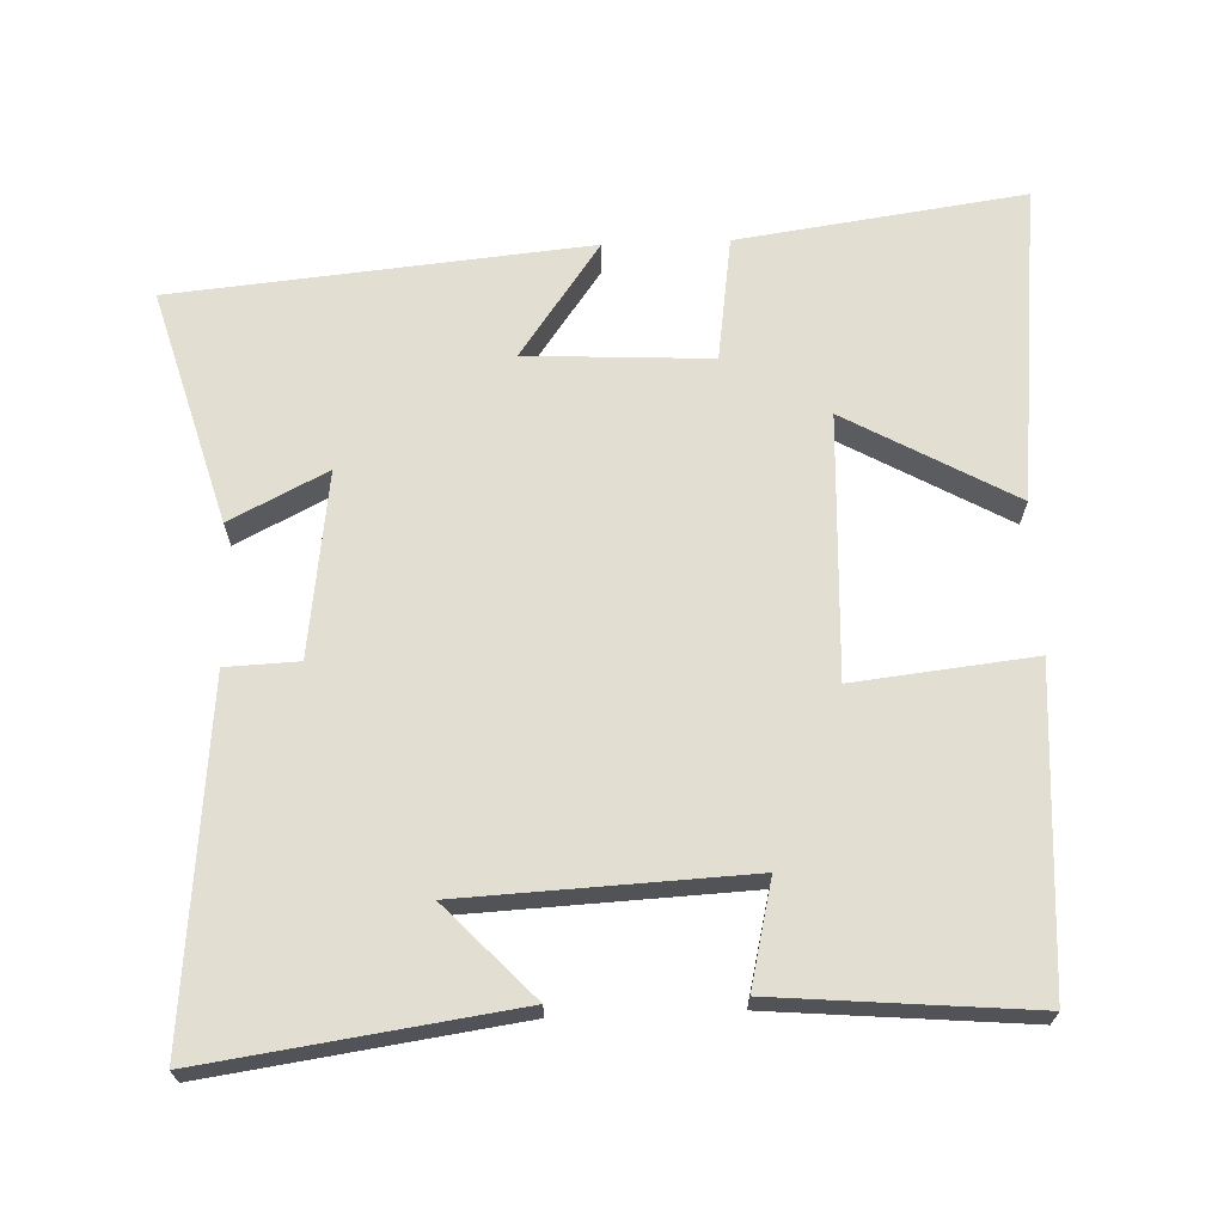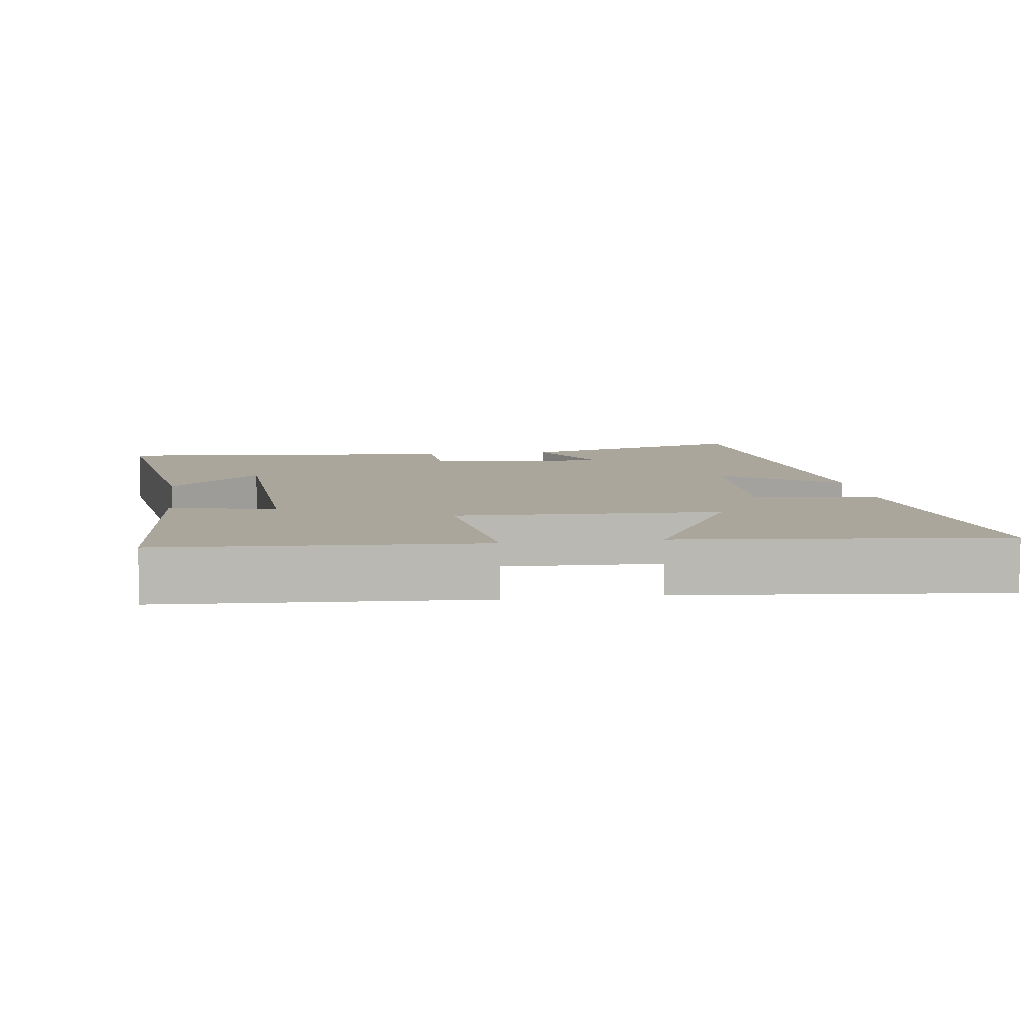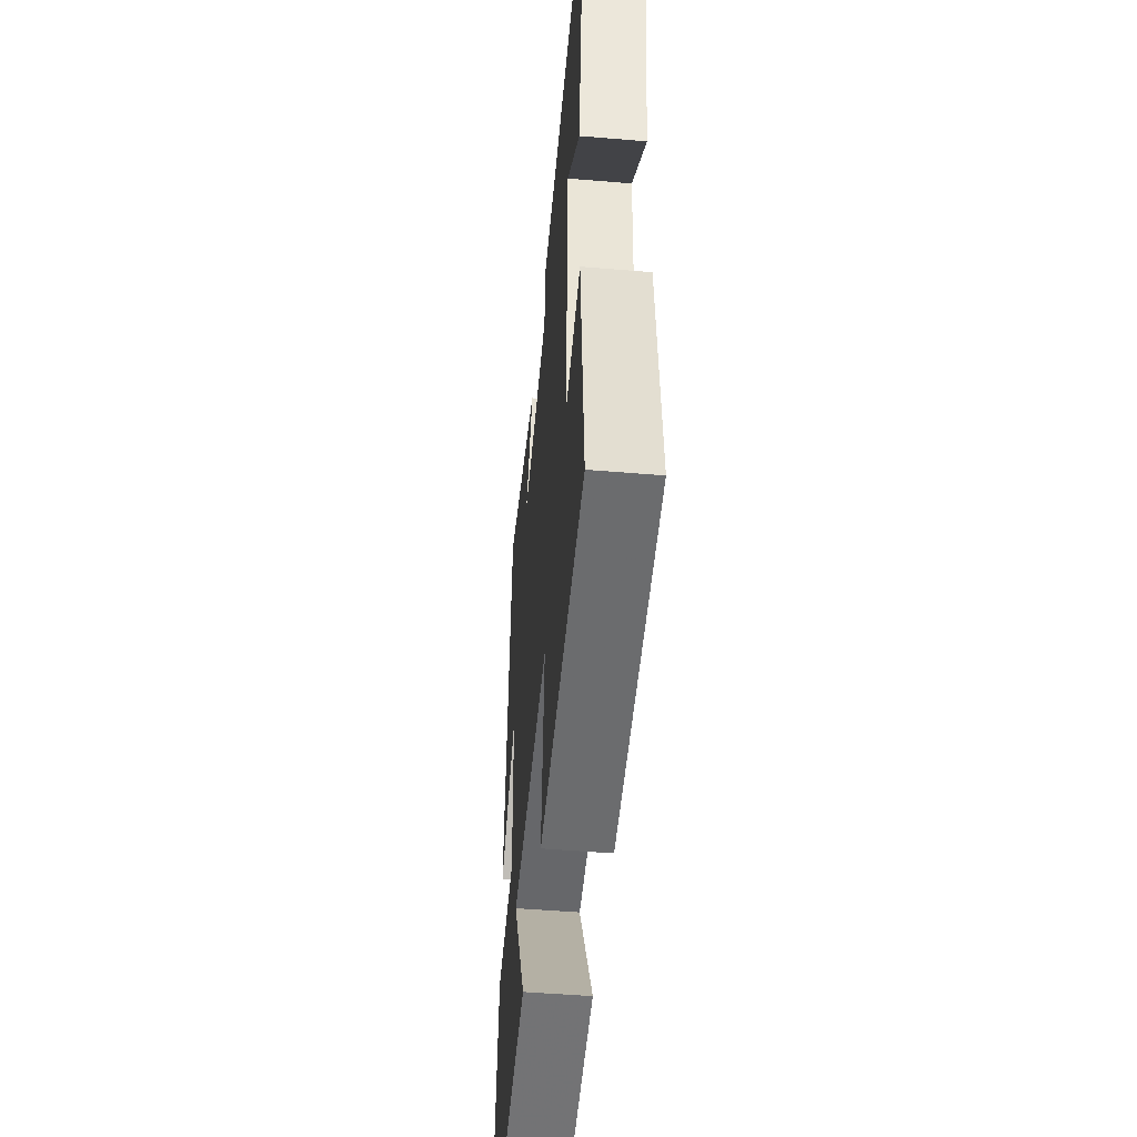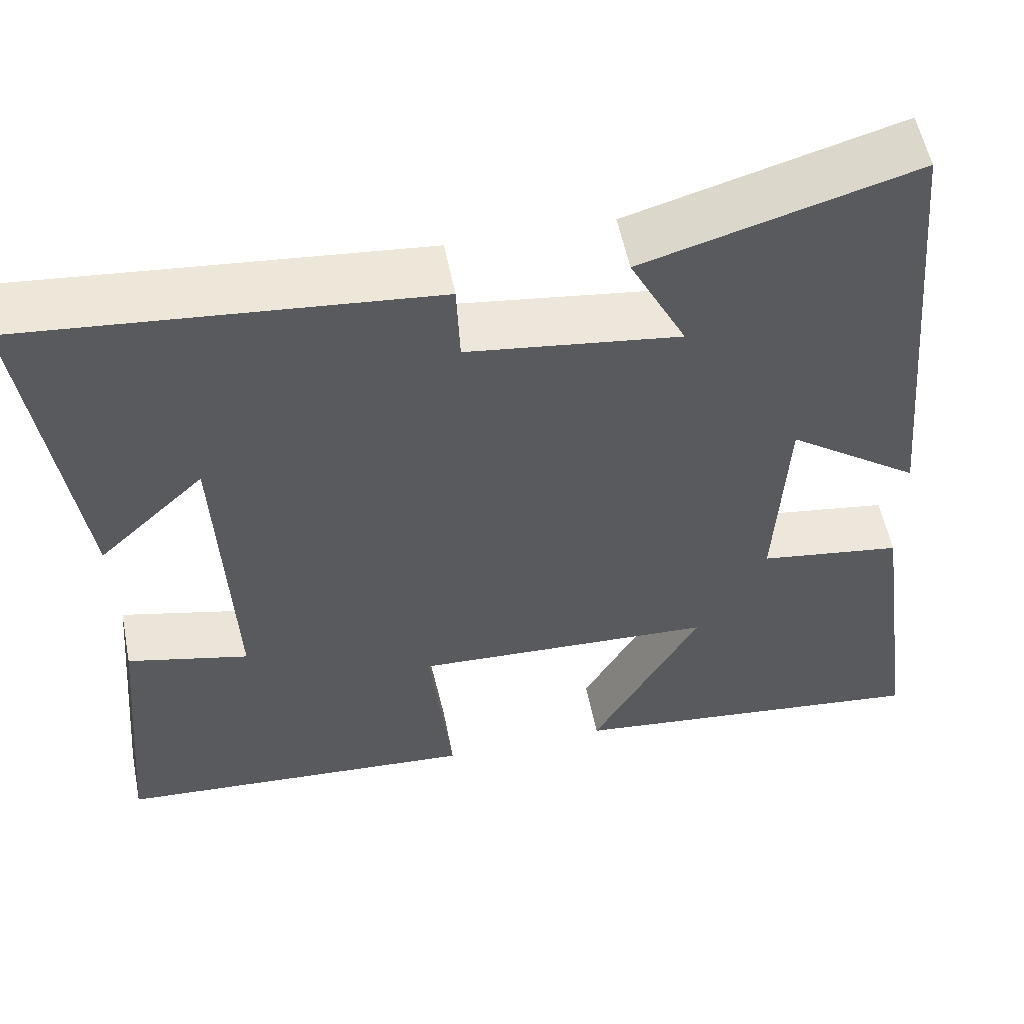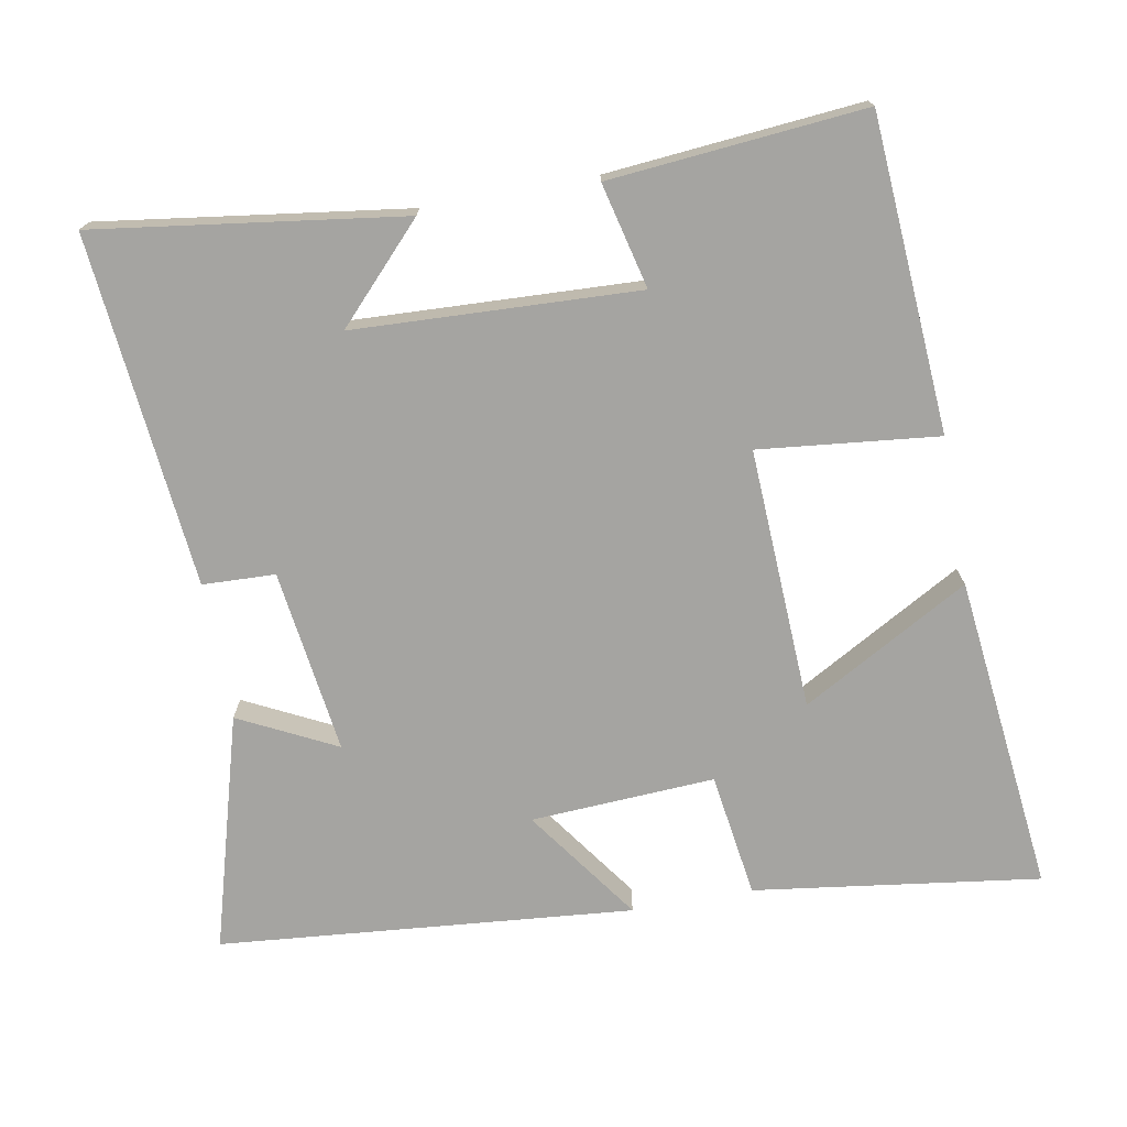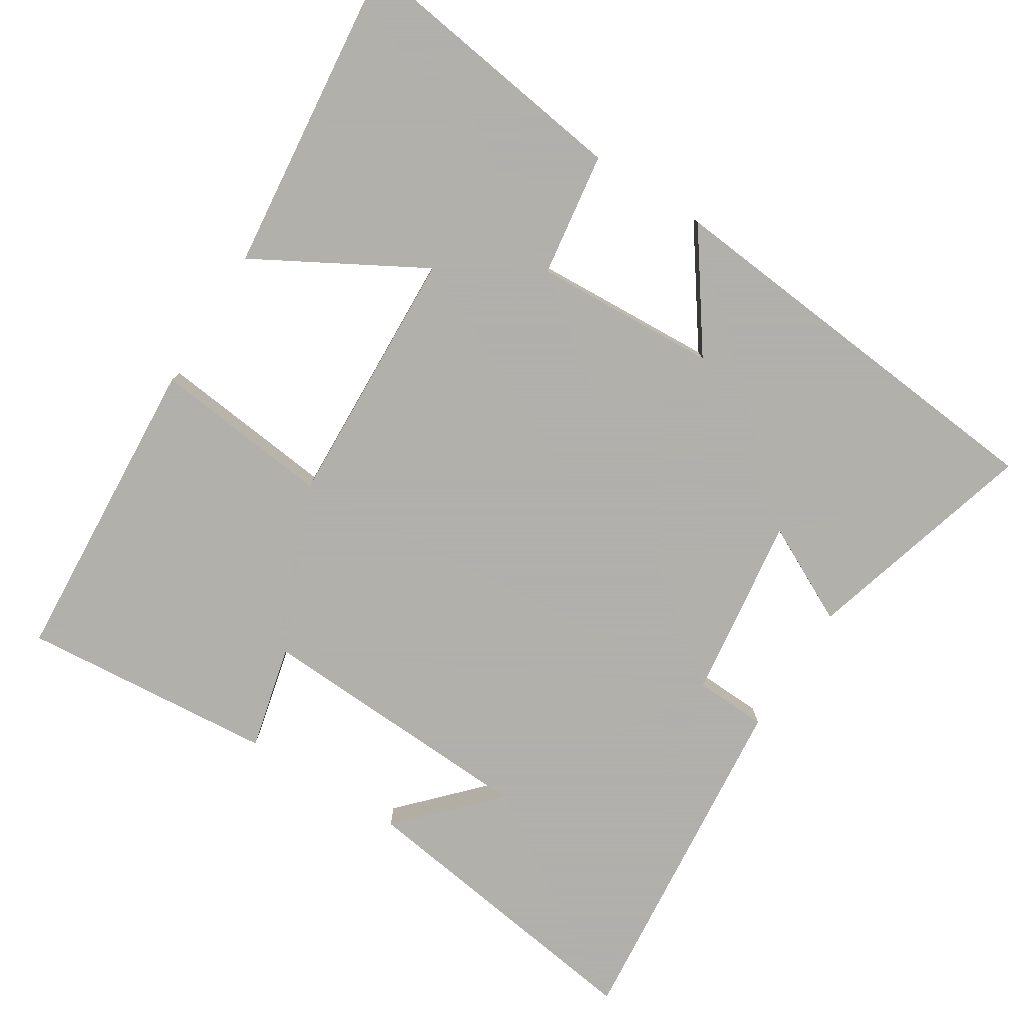
<metadata>
{"format":"obj","ext":"obj","renderer":"f3d","projection":"perspective","resolution":1024,"background":"white","views":[{"elev":67.6,"azim":87.8,"up":"+Y"},{"elev":7.9,"azim":171.7,"up":"+Y"},{"elev":-49.7,"azim":84.7,"up":"+Z"},{"elev":55.2,"azim":168.8,"up":"+Z"},{"elev":-73.2,"azim":100.4,"up":"+Y"},{"elev":-78.4,"azim":-122.3,"up":"+Y"}]}
</metadata>
<code>
v 0.56 0.07 0.547
v 0.5 0.07 0.121
v 0.372 0.07 0.242
v 0.354 0.07 -0.152
v 0.5 0.07 -0.117
v 0.531 0.07 -0.471
v 0.094 0.07 -0.5
v 0.121 0.07 -0.251
v -0.243 0.07 -0.267
v -0.112 0.07 -0.5
v -0.555 0.07 -0.548
v -0.5 0.07 -0.151
v -0.327 0.07 -0.126
v -0.341 0.07 0.13
v -0.5 0.07 0.017
v -0.447 0.07 0.593
v -0.121 0.07 0.5
v -0.189 0.07 0.365
v 0.067 0.07 0.399
v 0.071 0.07 0.5
v 0.56 0 0.547
v 0.5 0 0.121
v 0.372 0 0.242
v 0.354 0 -0.152
v 0.5 0 -0.117
v 0.531 0 -0.471
v 0.094 0 -0.5
v 0.121 0 -0.251
v -0.243 0 -0.267
v -0.112 0 -0.5
v -0.555 0 -0.548
v -0.5 0 -0.151
v -0.327 0 -0.126
v -0.341 0 0.13
v -0.5 0 0.017
v -0.447 0 0.593
v -0.121 0 0.5
v -0.189 0 0.365
v 0.067 0 0.399
v 0.071 0 0.5
f 19 20 1
f 16 17 18
f 15 16 18
f 14 15 18
f 13 14 18 19
f 11 12 13
f 10 11 13
f 9 10 13
f 8 9 13 19
f 6 7 8
f 5 6 8
f 4 5 8
f 3 4 8 19
f 1 2 3
f 1 3 19
f 21 40 39
f 38 37 36
f 38 36 35
f 38 35 34
f 39 38 34 33
f 33 32 31
f 33 31 30
f 33 30 29
f 39 33 29 28
f 28 27 26
f 28 26 25
f 28 25 24
f 39 28 24 23
f 23 22 21
f 39 23 21
f 1 21 22 2
f 2 22 23 3
f 3 23 24 4
f 4 24 25 5
f 5 25 26 6
f 6 26 27 7
f 7 27 28 8
f 8 28 29 9
f 9 29 30 10
f 10 30 31 11
f 11 31 32 12
f 12 32 33 13
f 13 33 34 14
f 14 34 35 15
f 15 35 36 16
f 16 36 37 17
f 17 37 38 18
f 18 38 39 19
f 19 39 40 20
f 20 40 21 1

</code>
